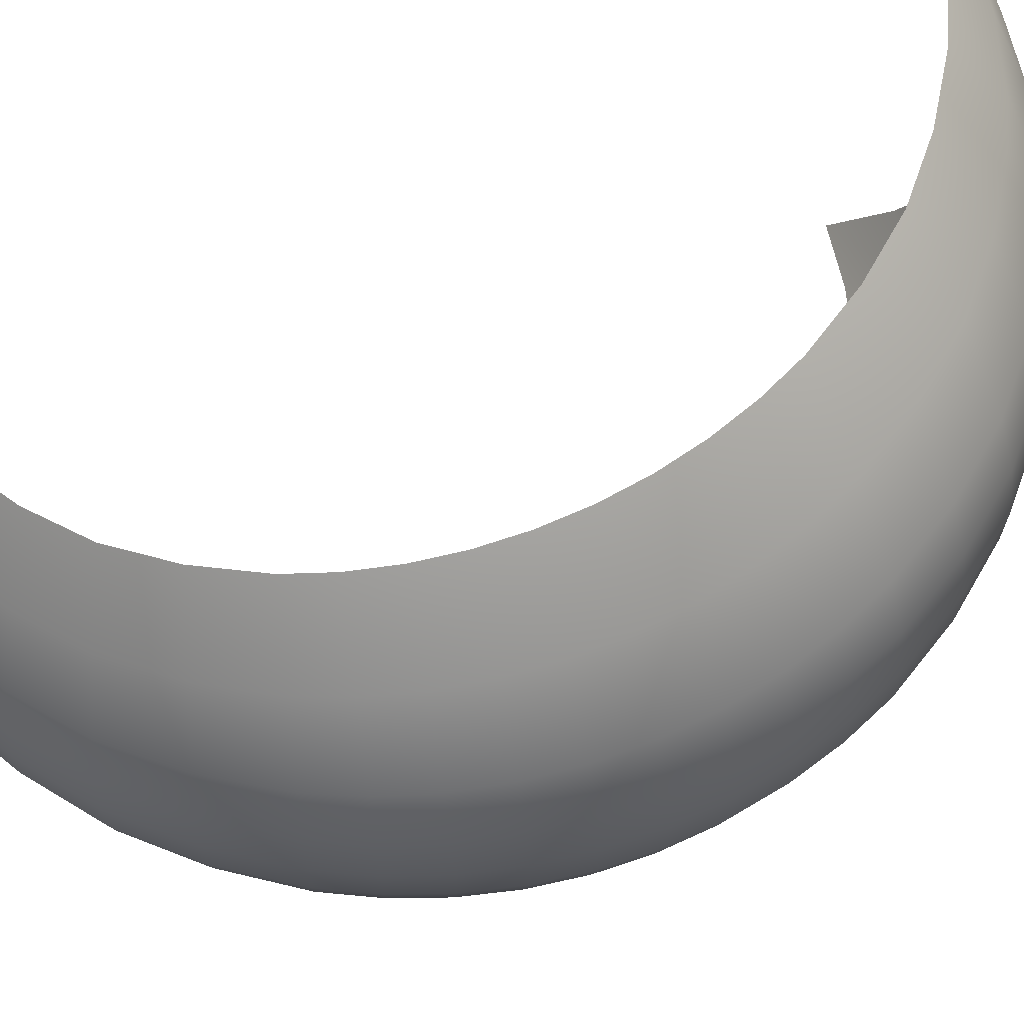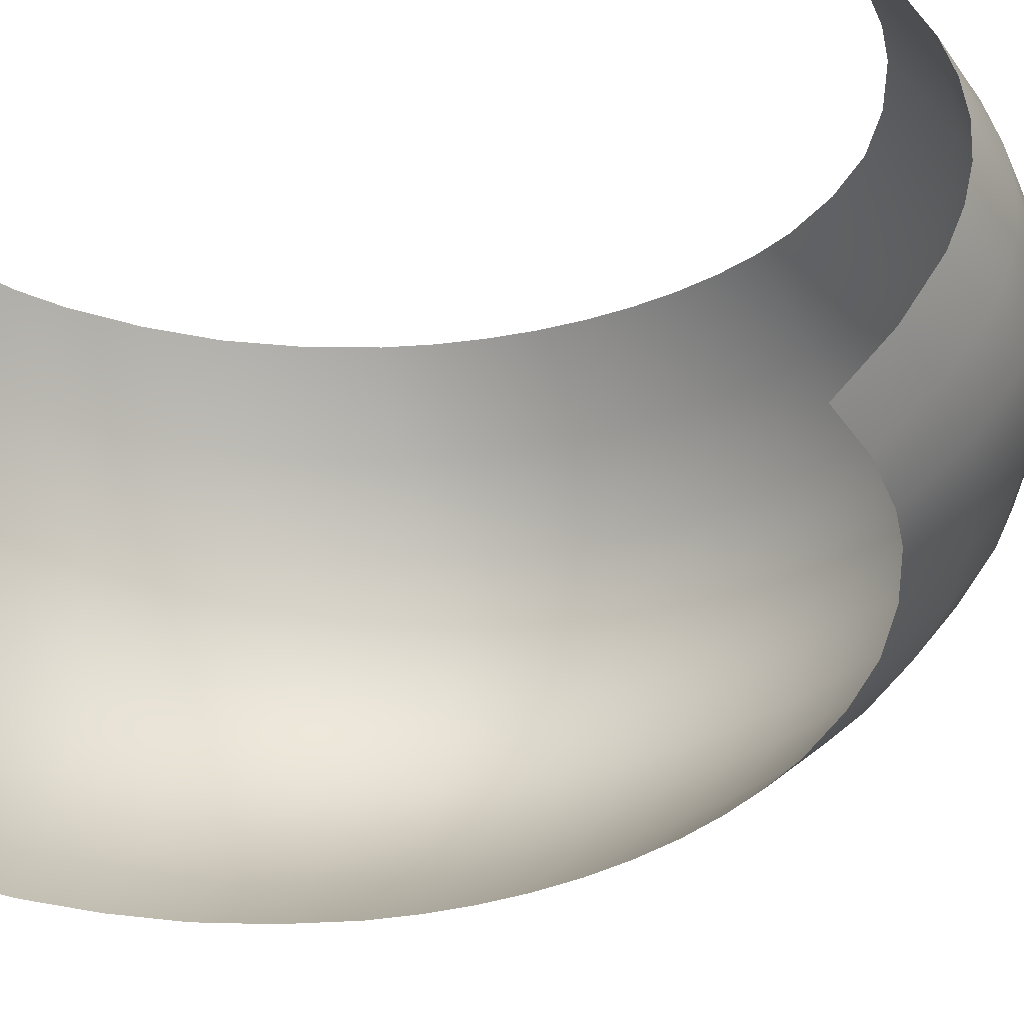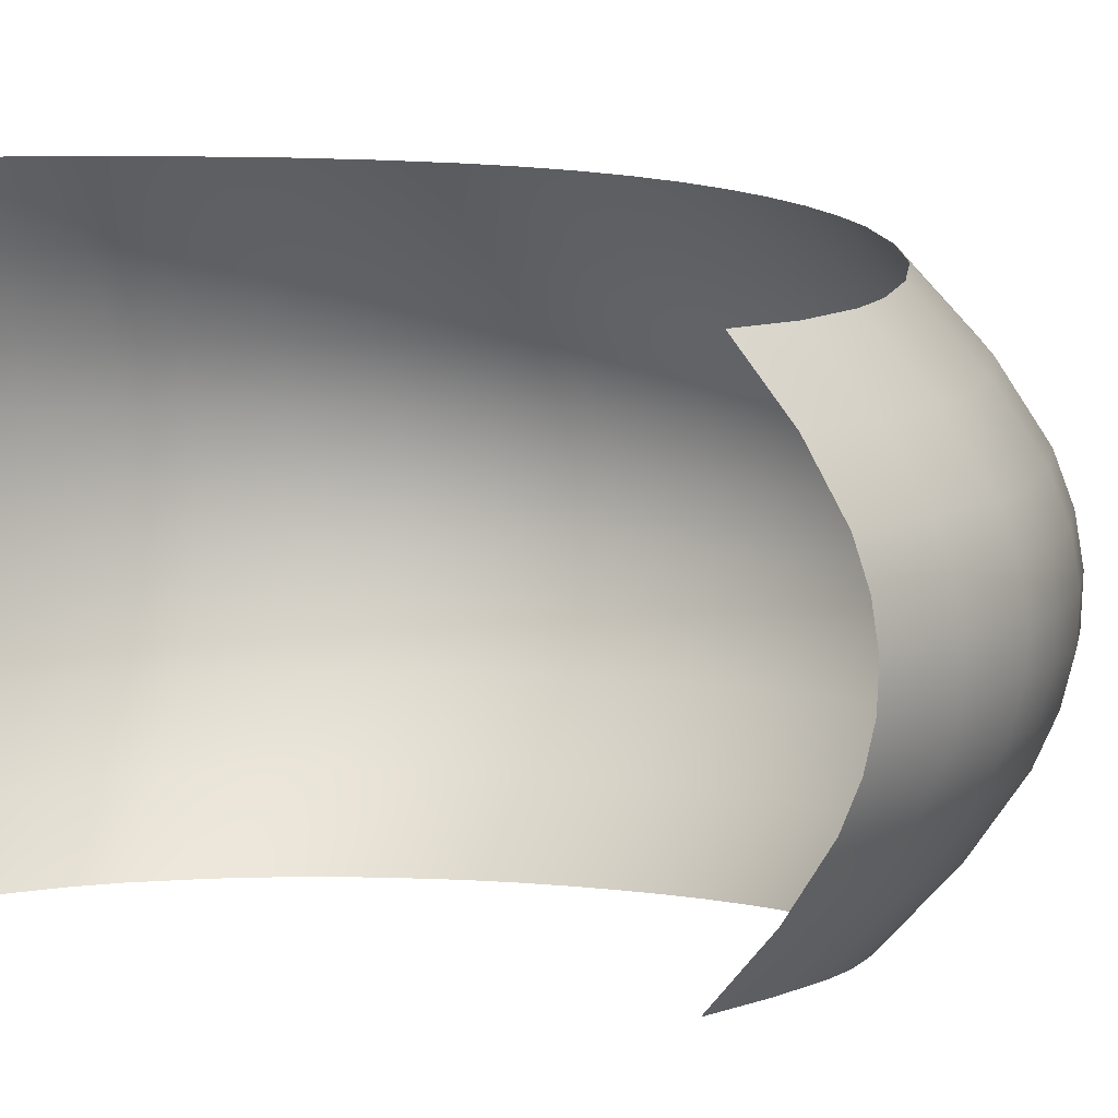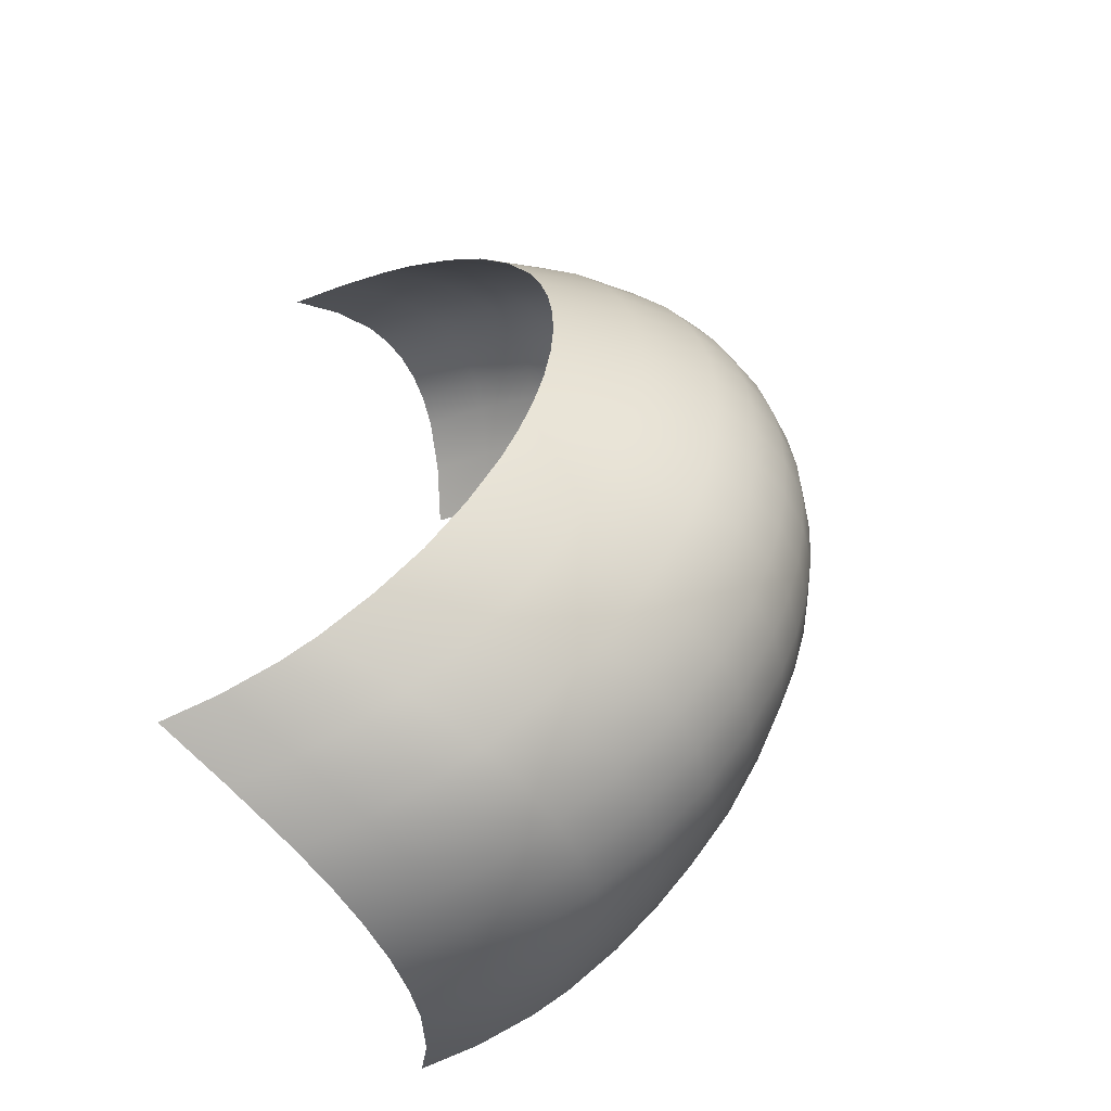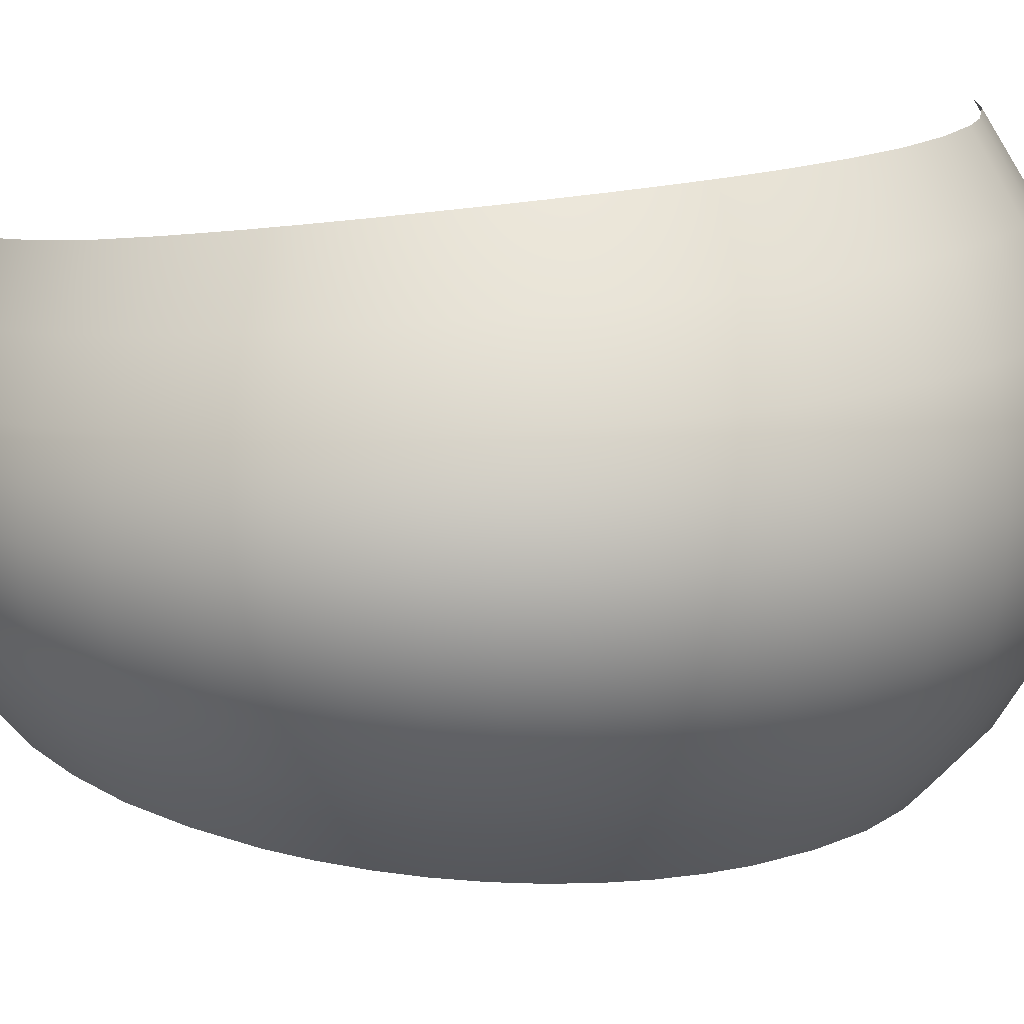
<metadata>
{"format":"obj","ext":"obj","renderer":"f3d","projection":"perspective","resolution":1024,"background":"white","views":[{"elev":65.0,"azim":-110.8,"up":"+Z"},{"elev":-32.0,"azim":123.7,"up":"+Z"},{"elev":7.8,"azim":137.7,"up":"+Z"},{"elev":-50.6,"azim":-155.5,"up":"+Y"},{"elev":14.2,"azim":-96.6,"up":"+Z"}]}
</metadata>
<code>
g Eff_Trail_Cone_tt_002
v 0.04557 1.241 -0.6505
v 0.1729 1.382 -0.4736
v 0.2437 1.259 -0.6467
v -0.04539 1.362 -0.477
v -0.1451 1.195 -0.6603
v 0.1243 1.473 -0.3057
v -0.2568 1.312 -0.4855
v -0.2649 1.146 -0.6703
v -0.1091 1.452 -0.3082
v 0.1057 1.512 -0.1975
v -0.3906 1.258 -0.4943
v -0.4297 1.048 -0.6897
v -0.3364 1.398 -0.3144
v -0.1342 1.491 -0.1991
v 0.09641 1.534 -0.09126
v -0.576 1.15 -0.5112
v -0.5768 0.9251 -0.7122
v -0.481 1.341 -0.3207
v -0.3684 1.435 -0.203
v -0.1472 1.512 -0.09183
v 0.09602 1.538 0.01418
v -0.7429 1.015 -0.5309
v -0.6981 0.7764 -0.737
v -0.6826 1.226 -0.333
v -0.5177 1.377 -0.2071
v -0.3852 1.456 -0.09327
v -0.1482 1.516 0.01466
v 0.1045 1.525 0.1201
v -0.8822 0.852 -0.5524
v -0.7964 0.61 -0.7622
v -0.8653 1.082 -0.3471
v -0.7265 1.258 -0.215
v -0.5371 1.397 -0.09475
v -0.3869 1.46 0.01588
v -0.1375 1.503 0.1216
v 0.1222 1.495 0.2278
v -0.9965 0.6695 -0.574
v -0.8455 0.4895 -0.7785
v -1.019 0.9083 -0.3625
v -0.9161 1.111 -0.224
v -0.7499 1.276 -0.09758
v -0.5394 1.401 0.01714
v -0.3738 1.448 0.1255
v -0.1147 1.473 0.2303
v 0.1692 1.415 0.3951
v -0.0544 1.395 0.3986
v 0.2387 1.304 0.5685
v 0.0335 1.286 0.5726
v -0.3454 1.419 0.2365
v -0.271 1.344 0.4074
v -0.164 1.238 0.5829
v -0.5244 1.389 0.1294
v -0.7527 1.28 0.01956
v -0.4921 1.361 0.2428
v -0.4081 1.289 0.4165
v -0.288 1.188 0.5936
v -0.7351 1.269 0.1369
v -0.9434 1.127 -0.1009
v -0.6969 1.244 0.255
v -0.5982 1.178 0.434
v -0.4587 1.085 0.6141
v -0.9469 1.13 0.02235
v -1.077 0.9323 -0.2338
v -0.9265 1.12 0.1457
v -0.8823 1.098 0.2692
v -0.7692 1.04 0.4543
v -0.6109 0.9583 0.638
v -1.107 0.9457 -0.1044
v -1.147 0.7138 -0.3779
v -1.111 0.9484 0.02537
v -1.088 0.9403 0.1551
v -1.039 0.9216 0.2845
v -0.912 0.8728 0.4764
v -0.7364 0.8043 0.6643
v -1.21 0.7326 -0.2437
v -1.055 0.5372 -0.5879
v -0.8817 0.3635 -0.794
v -1.029 0.6859 0.4986
v -0.838 0.632 0.6908
v -1.168 0.7242 0.2999
v -1.212 0.5728 -0.3878
v -1.099 0.3989 -0.601
v -0.9048 0.2333 -0.8084
v -1.089 0.5504 0.5129
v -0.8888 0.5071 0.7079
v -1.128 0.256 -0.6132
v -0.9145 0.1005 -0.8215
v -1.263 0.4253 -0.397
v -1.279 0.5879 -0.2499
v -1.143 0.1102 -0.6241
v -0.9107 -0.03351 -0.8332
v -1.298 0.2729 -0.4055
v -1.142 -0.03677 -0.6337
v -0.8935 -0.1671 -0.8434
v -1.134 0.4086 0.5264
v -0.9262 0.3765 0.7242
v -1.244 0.7431 -0.108
v -1.333 0.4365 -0.2558
v -1.316 0.1175 -0.4131
v -1.316 0.5963 -0.1102
v -1.249 0.7452 0.02839
v -1.37 0.2801 -0.2612
v -1.371 0.4428 -0.1123
v -1.32 0.598 0.03032
v -1.223 0.7389 0.1646
v -1.293 0.5929 0.1706
v -1.376 0.444 0.03212
v -1.409 0.2842 -0.1143
v -1.391 0.1206 -0.266
v -1.235 0.5811 0.3097
v -1.347 0.4402 0.1763
v -1.287 0.4315 0.3189
v -1.414 0.285 0.03376
v -1.385 0.2826 0.1814
v -1.322 0.2769 0.3273
v -1.431 0.1224 -0.116
v -1.436 0.1227 0.03522
v -1.164 0.2623 0.5387
v -0.95 0.2417 0.7392
v -1.406 0.1217 0.186
v -1.341 0.1193 0.3348
v -1.179 0.1129 0.5499
v -0.96 0.1041 0.7529
v -1.178 -0.03767 0.5596
v -0.9561 -0.03471 0.765
v -1.343 -0.03978 0.3414
v -1.409 -0.04059 0.19
v -1.44 -0.04093 0.03649
v -1.162 -0.1879 0.568
v -0.9384 -0.1731 0.7755
v -1.329 -0.1984 0.3469
v -1.396 -0.2024 0.1934
v -1.131 -0.3359 0.575
v -0.9069 -0.3095 0.7845
v -1.298 -0.3547 0.3515
v -1.085 -0.4802 0.5808
v -0.862 -0.4425 0.7919
v -1.435 -0.04082 -0.1175
v -1.427 -0.2041 0.03757
v -1.365 -0.3619 0.1962
v -1.251 -0.507 0.3553
v -1.024 -0.619 0.5854
v -0.804 -0.5704 0.7979
v -1.394 -0.04024 -0.2701
v -1.397 -0.365 0.03845
v -1.318 -0.5173 0.1985
v -1.188 -0.6536 0.3582
v -0.9052 -0.8124 0.5902
v -0.6925 -0.7486 0.8046
v -1.319 -0.0392 -0.4197
v -1.126 -0.1834 -0.642
v -0.8631 -0.2988 -0.8521
v -1.304 -0.1955 -0.4254
v -1.095 -0.3279 -0.6489
v -0.8196 -0.4271 -0.8594
v -1.381 -0.2007 -0.2737
v -1.05 -0.4687 -0.6547
v -0.7636 -0.5506 -0.8653
v -1.274 -0.3496 -0.4301
v -1.422 -0.2035 -0.1187
v -0.9907 -0.6042 -0.6593
v -0.6558 -0.7226 -0.872
v -1.227 -0.4997 -0.4339
v -1.35 -0.3588 -0.2766
v -1.392 -0.364 -0.1198
v -0.8747 -0.793 -0.6642
v -0.5259 -0.8783 -0.8767
v -1.165 -0.6442 -0.4369
v -1.303 -0.5129 -0.279
v -1.345 -0.5203 -0.1206
v -0.7338 -0.9639 -0.6676
v -0.3717 -1.009 -0.8796
v -1.043 -0.8455 -0.44
v -1.24 -0.6612 -0.2808
v -1.35 -0.5217 0.03916
v -0.5658 -1.107 -0.6695
v -0.2012 -1.117 -0.8815
v -0.8943 -1.028 -0.4421
v -1.116 -0.8678 -0.2827
v -1.281 -0.6707 -0.1213
v -1.286 -0.6726 0.03972
v -0.3794 -1.226 -0.6707
v -0.07865 -1.173 -0.8822
v -0.7159 -1.181 -0.4432
v -0.9634 -1.055 -0.2839
v -1.155 -0.8803 -0.122
v -1.255 -0.6669 0.2002
v -0.2453 -1.287 -0.6711
v 0.1145 -1.229 -0.8829
v -0.5176 -1.307 -0.4438
v -0.7804 -1.212 -0.2846
v -1.001 -1.07 -0.1224
v -1.159 -0.8828 0.04028
v -1.129 -0.8753 0.202
v -0.03361 -1.349 -0.6714
v 0.3134 -1.257 -0.8831
v 0.1846 -1.38 -0.6716
v -0.3748 -1.372 -0.444
v -0.1493 -1.438 -0.4441
v 0.08328 -1.471 -0.4441
v -1.005 -1.073 0.04065
v -1.064 -0.8578 0.3613
v -0.5771 -1.342 -0.2849
v -0.8151 -1.229 -0.1226
v -0.1991 -1.476 -0.2851
v 0.03959 -1.51 -0.2851
v -0.4305 -1.408 -0.285
v -0.6089 -1.361 -0.1227
v -0.8186 -1.233 0.04083
v -0.2255 -1.497 -0.1228
v 0.0166 -1.531 -0.1228
v -0.4603 -1.428 -0.1227
v -0.2273 -1.501 0.04095
v 0.01547 -1.536 0.04096
v -0.6118 -1.365 0.04092
v -0.4628 -1.432 0.04094
v -0.9752 -1.064 0.2032
v -0.2043 -1.488 0.2042
v 0.03638 -1.523 0.2042
v -0.4378 -1.42 0.2041
v -0.5856 -1.353 0.2041
v -0.7907 -1.222 0.2038
v -0.9133 -1.043 0.3632
v -0.1574 -1.459 0.3651
v 0.07857 -1.492 0.3651
v -0.3862 -1.392 0.365
v -0.5311 -1.326 0.3648
v -0.7322 -1.198 0.3643
v -0.761 -0.9875 0.5935
v -0.558 -0.9099 0.8093
v -0.5889 -1.135 0.5954
v -0.3984 -1.045 0.812
v -0.3981 -1.256 0.5964
v -0.2219 -1.157 0.8138
v -0.2607 -1.318 0.5968
v -0.09506 -1.215 0.8145
v -0.04388 -1.382 0.5971
v 0.105 -1.273 0.815
v 0.1796 -1.413 0.5972
v 0.311 -1.302 0.8152
g Eff_Trail_Cone_tt_002_0
f 3 2 1
f 2 4 1
f 1 4 5
f 2 6 4
f 4 7 5
f 5 7 8
f 6 9 4
f 4 9 7
f 6 10 9
f 7 11 8
f 8 11 12
f 9 13 7
f 7 13 11
f 10 14 9
f 9 14 13
f 10 15 14
f 11 16 12
f 12 16 17
f 13 18 11
f 11 18 16
f 14 19 13
f 13 19 18
f 15 20 14
f 14 20 19
f 15 21 20
f 16 22 17
f 17 22 23
f 18 24 16
f 16 24 22
f 19 25 18
f 18 25 24
f 20 26 19
f 19 26 25
f 21 27 20
f 20 27 26
f 21 28 27
f 22 29 23
f 23 29 30
f 24 31 22
f 22 31 29
f 25 32 24
f 24 32 31
f 26 33 25
f 25 33 32
f 27 34 26
f 26 34 33
f 28 35 27
f 27 35 34
f 28 36 35
f 29 37 30
f 30 37 38
f 31 39 29
f 29 39 37
f 32 40 31
f 31 40 39
f 33 41 32
f 32 41 40
f 34 42 33
f 33 42 41
f 35 43 34
f 34 43 42
f 36 44 35
f 35 44 43
f 36 45 44
f 45 46 44
f 45 47 46
f 47 48 46
f 44 49 43
f 44 46 49
f 46 48 50
f 46 50 49
f 48 51 50
f 43 52 42
f 43 49 52
f 42 53 41
f 42 52 53
f 49 50 54
f 49 54 52
f 50 51 55
f 50 55 54
f 51 56 55
f 52 54 57
f 52 57 53
f 41 53 58
f 41 58 40
f 54 55 59
f 54 59 57
f 55 56 60
f 55 60 59
f 56 61 60
f 53 57 62
f 53 62 58
f 40 58 63
f 40 63 39
f 57 59 64
f 57 64 62
f 59 60 65
f 59 65 64
f 60 61 66
f 60 66 65
f 61 67 66
f 58 62 68
f 58 68 63
f 39 63 69
f 39 69 37
f 62 64 70
f 62 70 68
f 64 65 71
f 64 71 70
f 65 66 72
f 65 72 71
f 66 67 73
f 66 73 72
f 67 74 73
f 63 68 75
f 63 75 69
f 37 69 76
f 37 76 38
f 38 76 77
f 73 74 78
f 74 79 78
f 72 73 80
f 73 78 80
f 69 81 76
f 69 75 81
f 76 82 77
f 76 81 82
f 77 82 83
f 78 79 84
f 79 85 84
f 82 86 83
f 83 86 87
f 81 88 82
f 82 88 86
f 75 89 81
f 81 89 88
f 86 90 87
f 87 90 91
f 88 92 86
f 86 92 90
f 90 93 91
f 91 93 94
f 84 85 95
f 85 96 95
f 75 97 89
f 68 97 75
f 68 70 97
f 89 98 88
f 88 98 92
f 92 99 90
f 90 99 93
f 97 100 89
f 89 100 98
f 70 101 97
f 97 101 100
f 70 71 101
f 98 102 92
f 92 102 99
f 100 103 98
f 98 103 102
f 101 104 100
f 100 104 103
f 71 105 101
f 101 105 104
f 71 72 105
f 72 80 105
f 105 106 104
f 105 80 106
f 104 107 103
f 104 106 107
f 103 108 102
f 103 107 108
f 102 109 99
f 102 108 109
f 80 110 106
f 80 78 110
f 78 84 110
f 106 111 107
f 106 110 111
f 110 84 112
f 110 112 111
f 84 95 112
f 107 113 108
f 107 111 113
f 111 112 114
f 111 114 113
f 112 95 115
f 112 115 114
f 108 113 116
f 108 116 109
f 113 114 117
f 113 117 116
f 95 118 115
f 95 96 118
f 96 119 118
f 114 115 120
f 114 120 117
f 115 118 121
f 115 121 120
f 118 119 122
f 118 122 121
f 119 123 122
f 122 123 124
f 123 125 124
f 121 122 126
f 122 124 126
f 120 121 127
f 121 126 127
f 117 120 128
f 120 127 128
f 124 125 129
f 125 130 129
f 126 124 131
f 124 129 131
f 127 126 132
f 126 131 132
f 129 130 133
f 130 134 133
f 131 129 135
f 129 133 135
f 133 134 136
f 134 137 136
f 117 128 138
f 116 117 138
f 128 127 139
f 127 132 139
f 132 131 140
f 131 135 140
f 135 133 141
f 133 136 141
f 136 137 142
f 137 143 142
f 116 138 144
f 109 116 144
f 139 132 145
f 132 140 145
f 140 135 146
f 135 141 146
f 141 136 147
f 136 142 147
f 142 143 148
f 143 149 148
f 109 144 150
f 99 109 150
f 99 150 93
f 93 150 151
f 93 151 94
f 94 151 152
f 150 144 153
f 150 153 151
f 151 154 152
f 151 153 154
f 152 154 155
f 144 156 153
f 144 138 156
f 154 157 155
f 155 157 158
f 153 159 154
f 153 156 159
f 154 159 157
f 138 160 156
f 138 128 160
f 128 139 160
f 157 161 158
f 158 161 162
f 159 163 157
f 157 163 161
f 156 164 159
f 156 160 164
f 159 164 163
f 160 139 165
f 160 165 164
f 139 145 165
f 161 166 162
f 162 166 167
f 163 168 161
f 161 168 166
f 164 169 163
f 164 165 169
f 163 169 168
f 165 145 170
f 165 170 169
f 166 171 167
f 167 171 172
f 168 173 166
f 166 173 171
f 169 174 168
f 169 170 174
f 168 174 173
f 145 175 170
f 145 140 175
f 140 146 175
f 171 176 172
f 172 176 177
f 173 178 171
f 171 178 176
f 174 179 173
f 173 179 178
f 170 180 174
f 170 175 180
f 174 180 179
f 175 146 181
f 175 181 180
f 176 182 177
f 177 182 183
f 178 184 176
f 176 184 182
f 179 185 178
f 178 185 184
f 180 186 179
f 180 181 186
f 179 186 185
f 146 187 181
f 146 141 187
f 141 147 187
f 182 188 183
f 183 188 189
f 184 190 182
f 182 190 188
f 185 191 184
f 184 191 190
f 186 192 185
f 185 192 191
f 181 193 186
f 181 187 193
f 186 193 192
f 187 147 194
f 187 194 193
f 188 195 189
f 189 195 196
f 195 197 196
f 190 198 188
f 188 198 195
f 195 199 197
f 198 199 195
f 199 200 197
f 193 201 192
f 193 194 201
f 147 202 194
f 147 142 202
f 142 148 202
f 190 203 198
f 191 203 190
f 192 204 191
f 192 201 204
f 191 204 203
f 199 205 200
f 205 206 200
f 198 207 199
f 203 207 198
f 207 205 199
f 204 208 203
f 203 208 207
f 201 209 204
f 204 209 208
f 205 210 206
f 210 211 206
f 207 212 205
f 208 212 207
f 212 210 205
f 210 213 211
f 213 214 211
f 208 215 212
f 209 215 208
f 212 216 210
f 216 213 210
f 215 216 212
f 201 217 209
f 194 217 201
f 194 202 217
f 213 218 214
f 218 219 214
f 216 220 213
f 220 218 213
f 215 221 216
f 221 220 216
f 209 222 215
f 217 222 209
f 222 221 215
f 202 223 217
f 217 223 222
f 202 148 223
f 218 224 219
f 224 225 219
f 220 226 218
f 226 224 218
f 221 227 220
f 227 226 220
f 222 228 221
f 223 228 222
f 228 227 221
f 148 229 223
f 223 229 228
f 148 149 229
f 149 230 229
f 229 231 228
f 229 230 231
f 228 231 227
f 230 232 231
f 231 233 227
f 231 232 233
f 227 233 226
f 232 234 233
f 233 235 226
f 233 234 235
f 226 235 224
f 234 236 235
f 235 237 224
f 235 236 237
f 224 237 225
f 236 238 237
f 237 239 225
f 237 238 239
f 238 240 239

</code>
